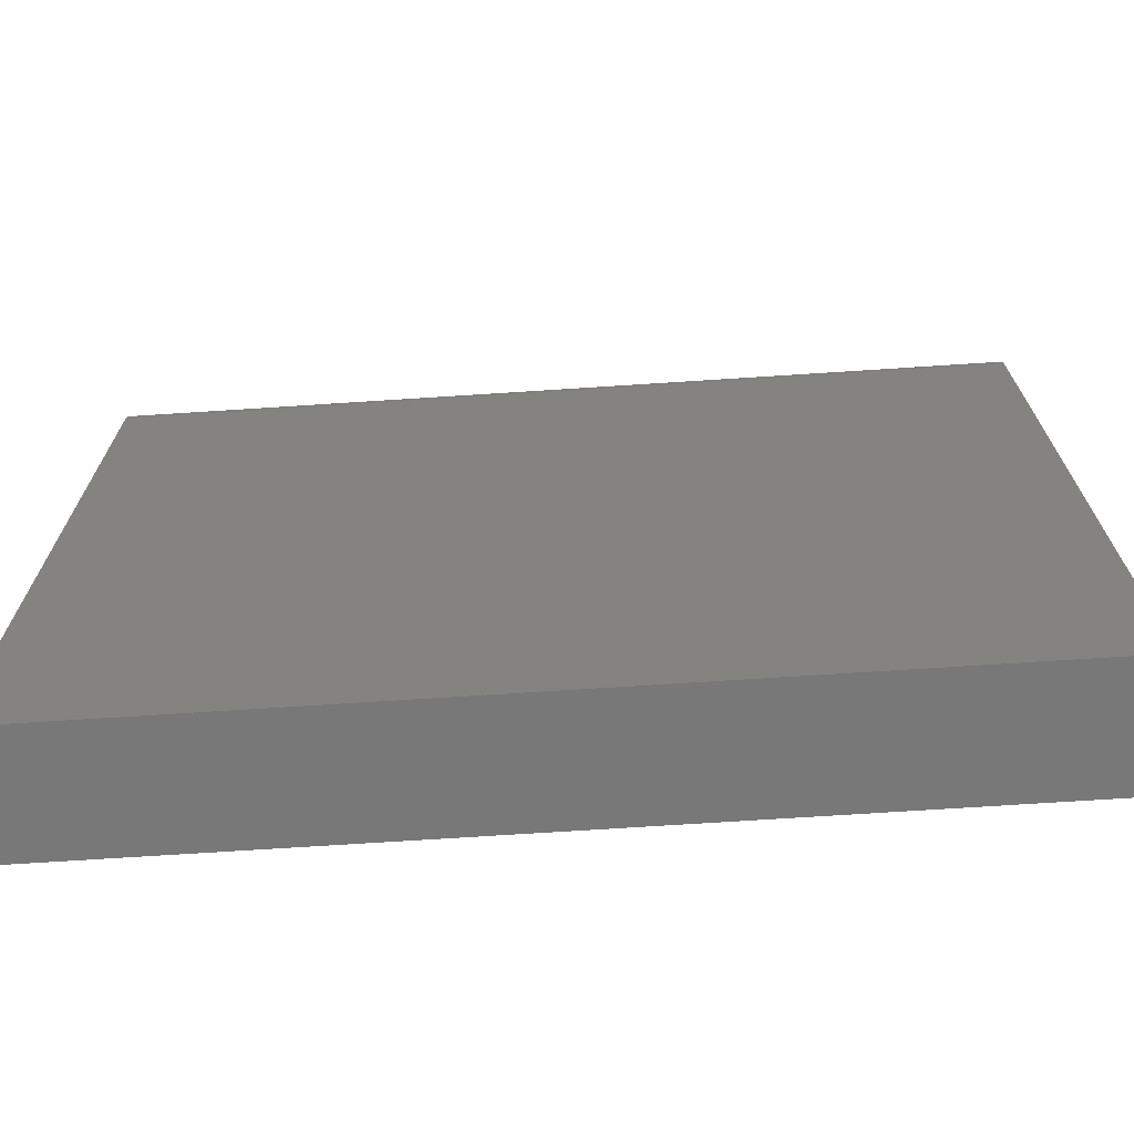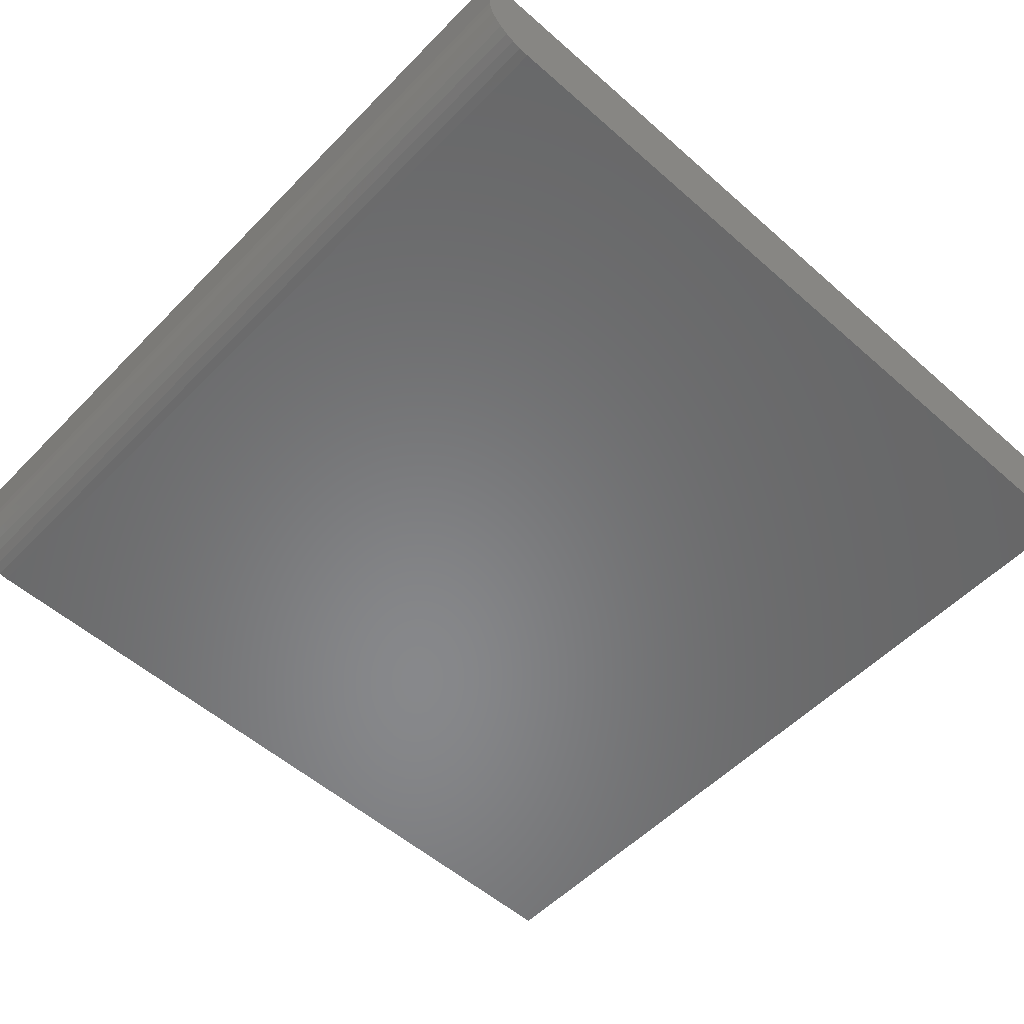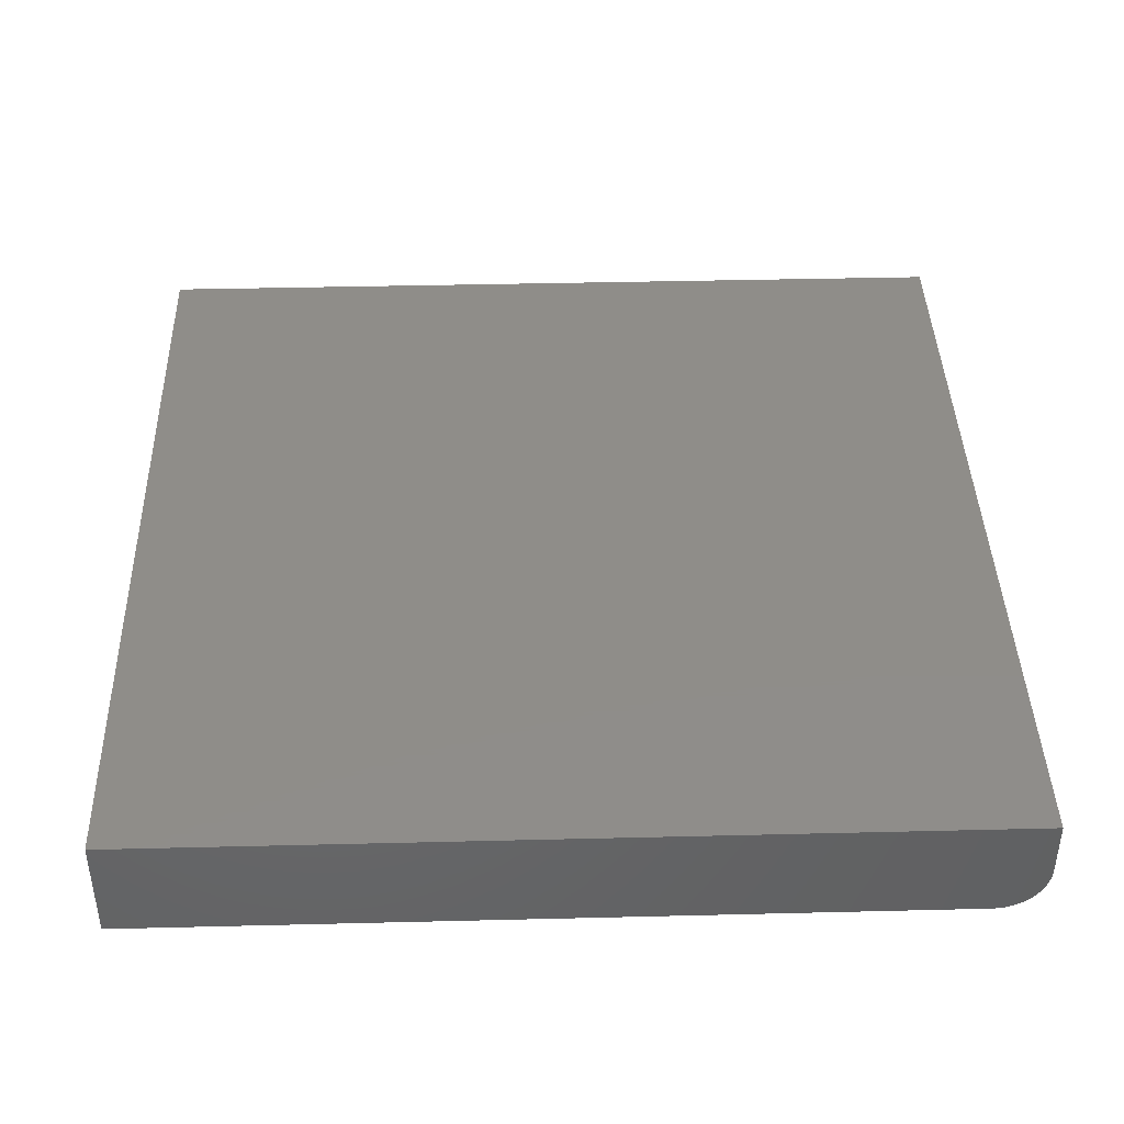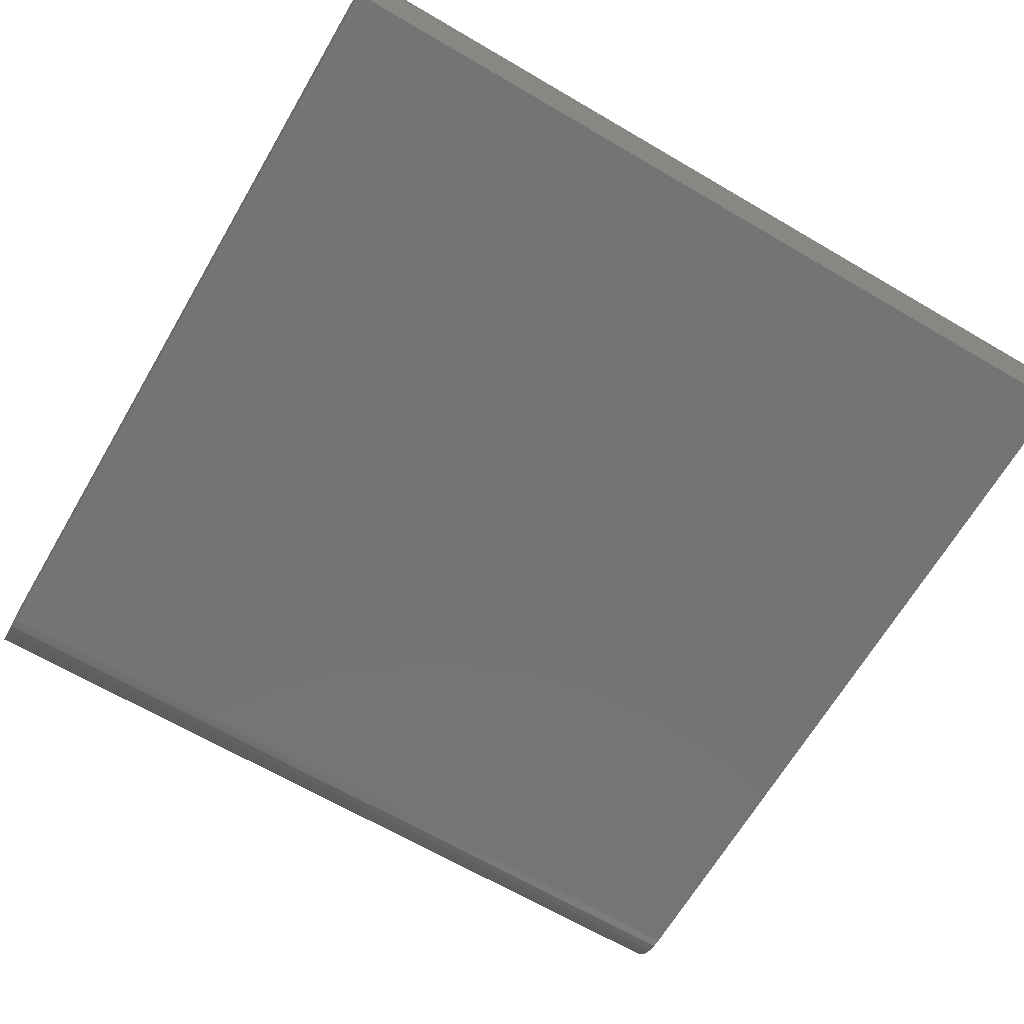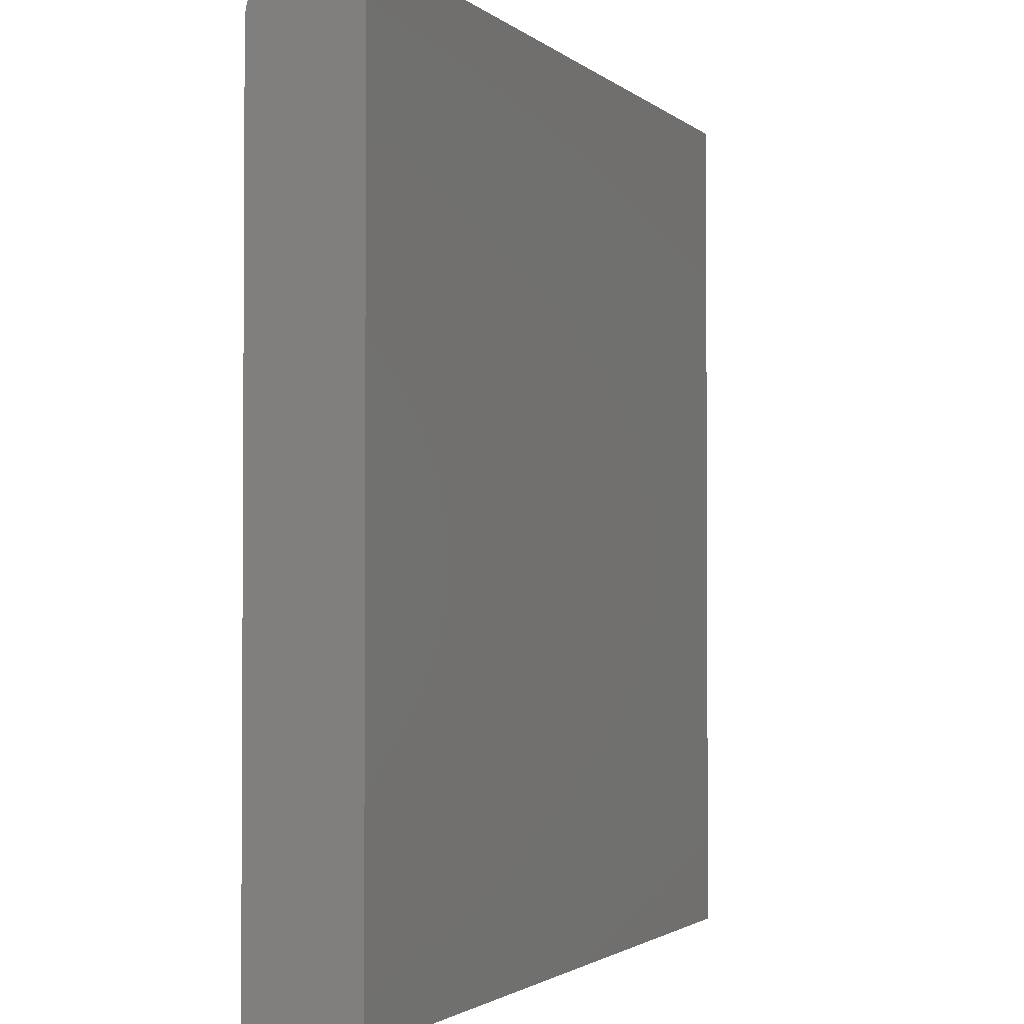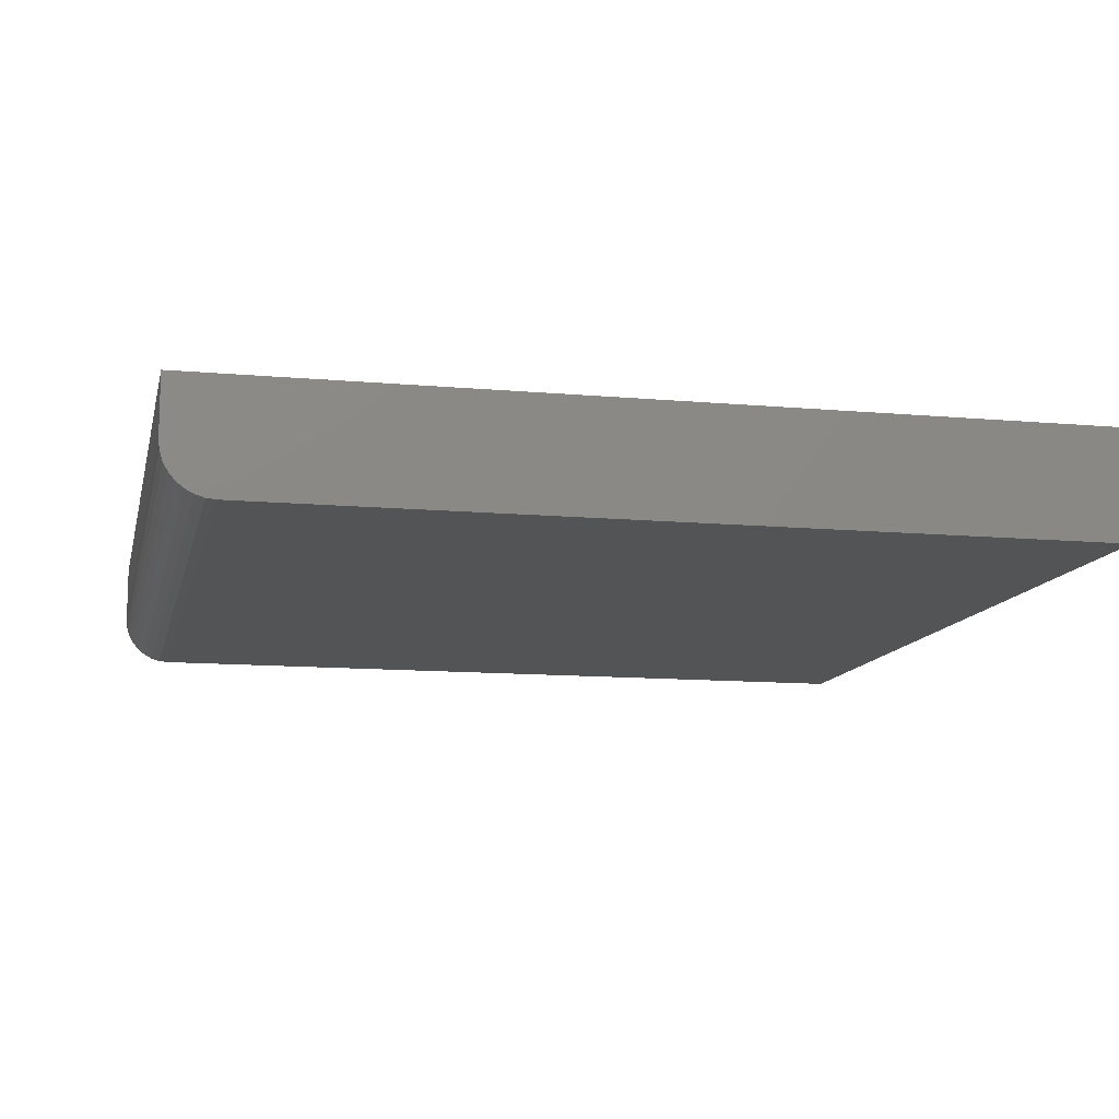
<metadata>
{"format":"stl","ext":"stl","renderer":"f3d","projection":"perspective","resolution":1024,"background":"white","views":[{"elev":-71.4,"azim":-176.3,"up":"+Y"},{"elev":-54.5,"azim":-133.0,"up":"+Z"},{"elev":41.3,"azim":88.3,"up":"+Z"},{"elev":-66.6,"azim":-30.4,"up":"+Z"},{"elev":-2.0,"azim":-67.6,"up":"+Y"},{"elev":-11.7,"azim":-102.3,"up":"+Z"}]}
</metadata>
<code>
# stl→obj: 24 verts, 44 faces
v -0.75 -0.75 0
v -0.75 0.6641 0
v 0.75 -0.75 0
v 0.75 0.6641 0
v -0.75 0.75 0.08594
v -0.75 0.7483 0.06917
v -0.75 0.75 0.1875
v -0.75 -0.75 0.1875
v -0.75 0.7435 0.05305
v -0.75 0.7355 0.03819
v -0.75 0.7248 0.02517
v -0.75 0.7118 0.01448
v -0.75 0.6969 0.006542
v -0.75 0.6808 0.001651
v 0.75 0.75 0.1875
v 0.75 0.75 0.08594
v 0.75 -0.75 0.1875
v 0.75 0.6808 0.001651
v 0.75 0.6969 0.006542
v 0.75 0.7118 0.01448
v 0.75 0.7248 0.02517
v 0.75 0.7355 0.03819
v 0.75 0.7435 0.05305
v 0.75 0.7483 0.06917
f 1 2 3
f 3 2 4
f 5 6 7
f 2 1 8
f 2 8 7
f 2 7 6
f 2 6 9
f 2 9 10
f 2 10 11
f 2 11 12
f 2 12 13
f 2 13 14
f 15 16 7
f 7 16 5
f 15 17 3
f 15 3 4
f 15 4 18
f 15 18 19
f 15 19 20
f 15 20 21
f 15 21 22
f 15 22 23
f 15 23 24
f 15 24 16
f 4 2 18
f 18 2 14
f 18 14 19
f 19 14 13
f 19 13 20
f 20 13 12
f 20 12 21
f 21 12 11
f 21 11 22
f 22 11 10
f 22 10 23
f 23 10 9
f 23 9 24
f 24 9 6
f 24 6 16
f 16 6 5
f 8 17 7
f 7 17 15
f 8 1 17
f 17 1 3

</code>
